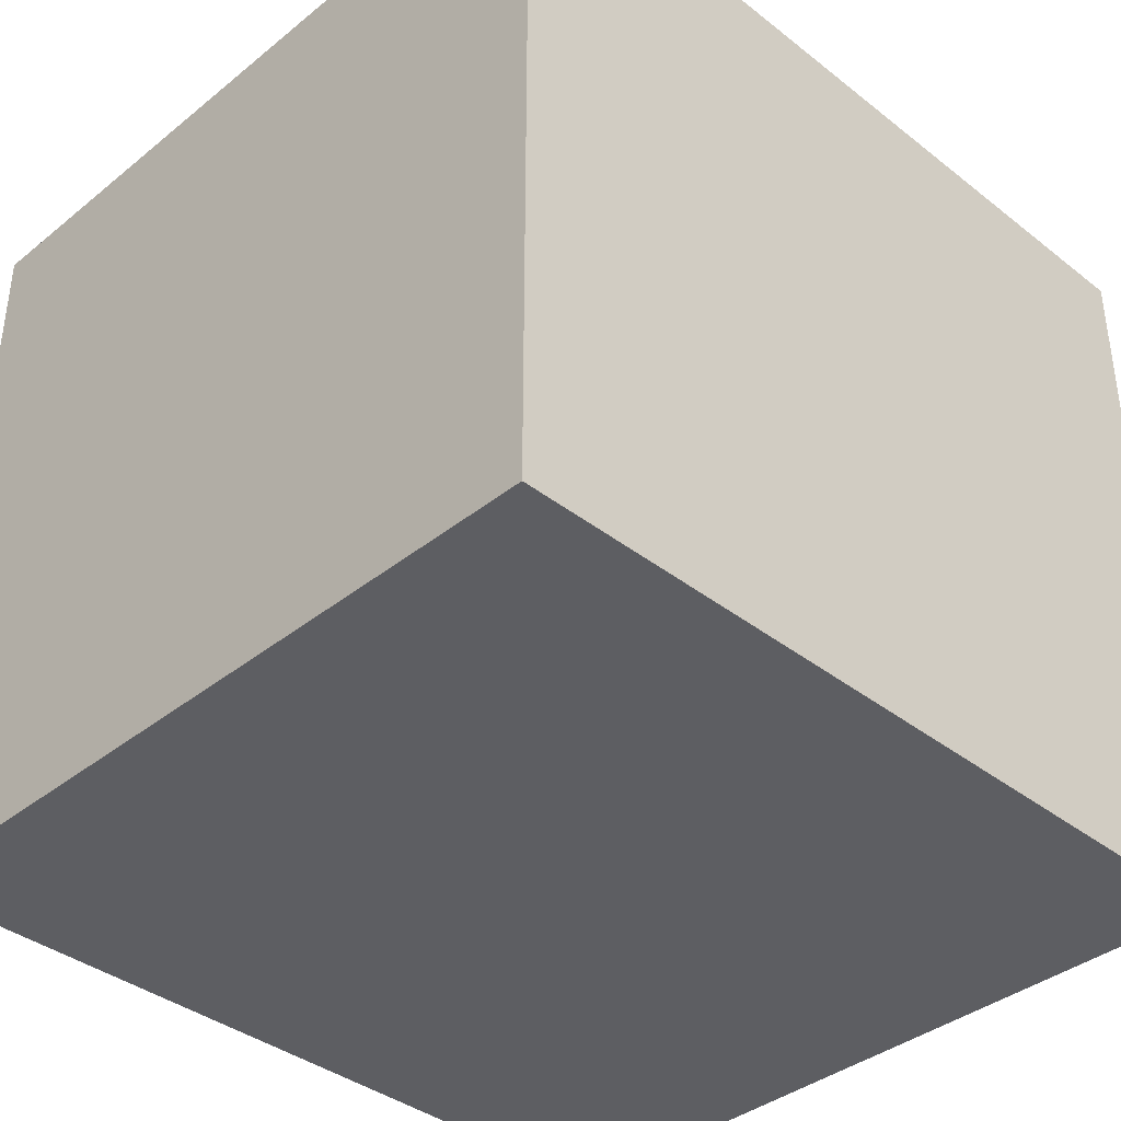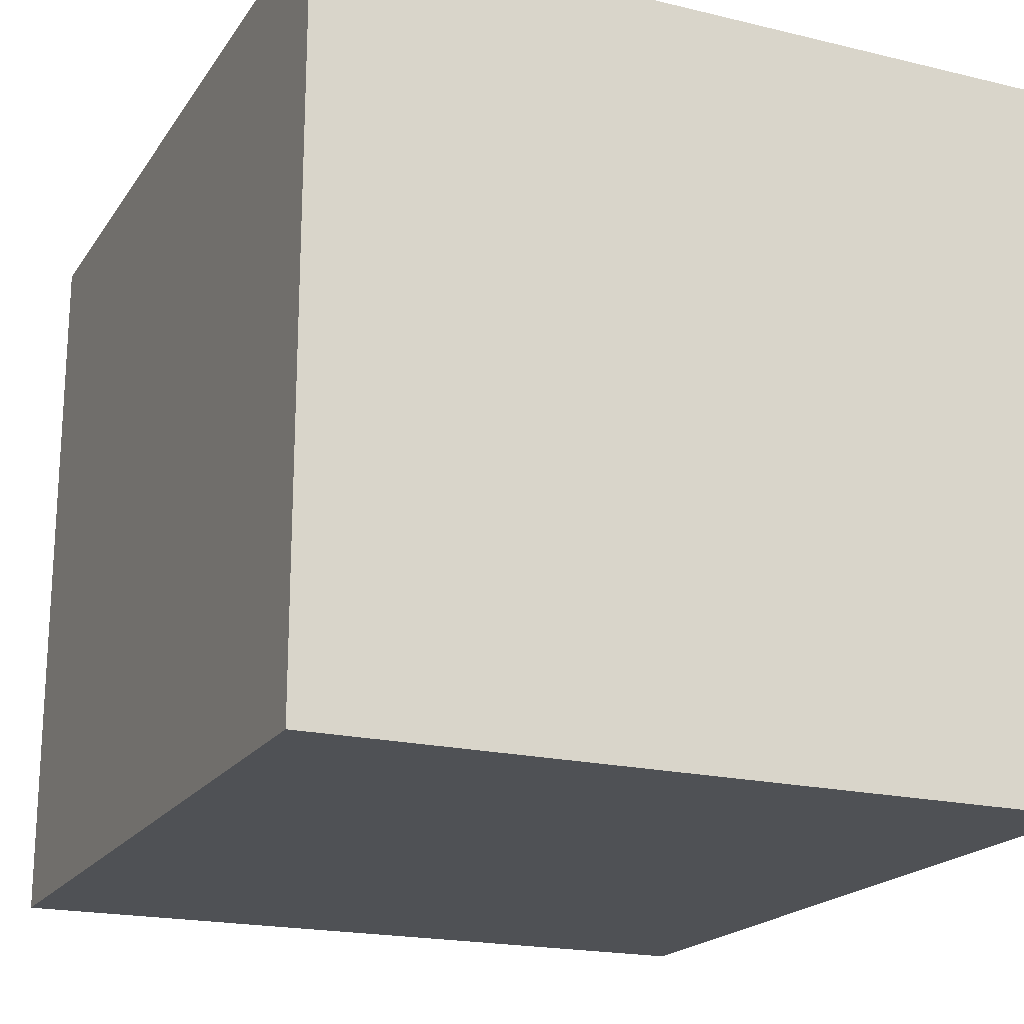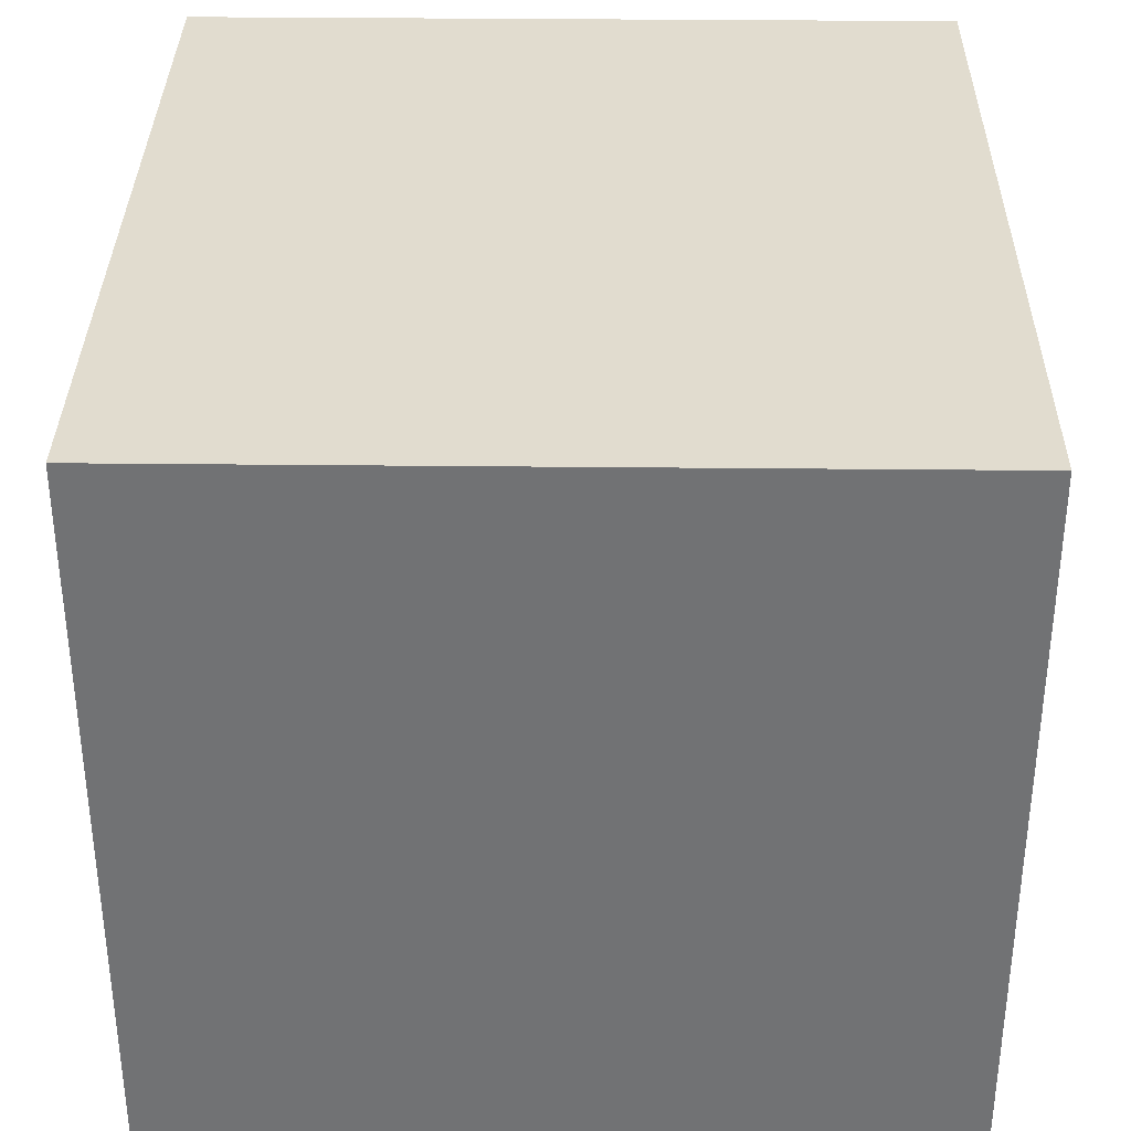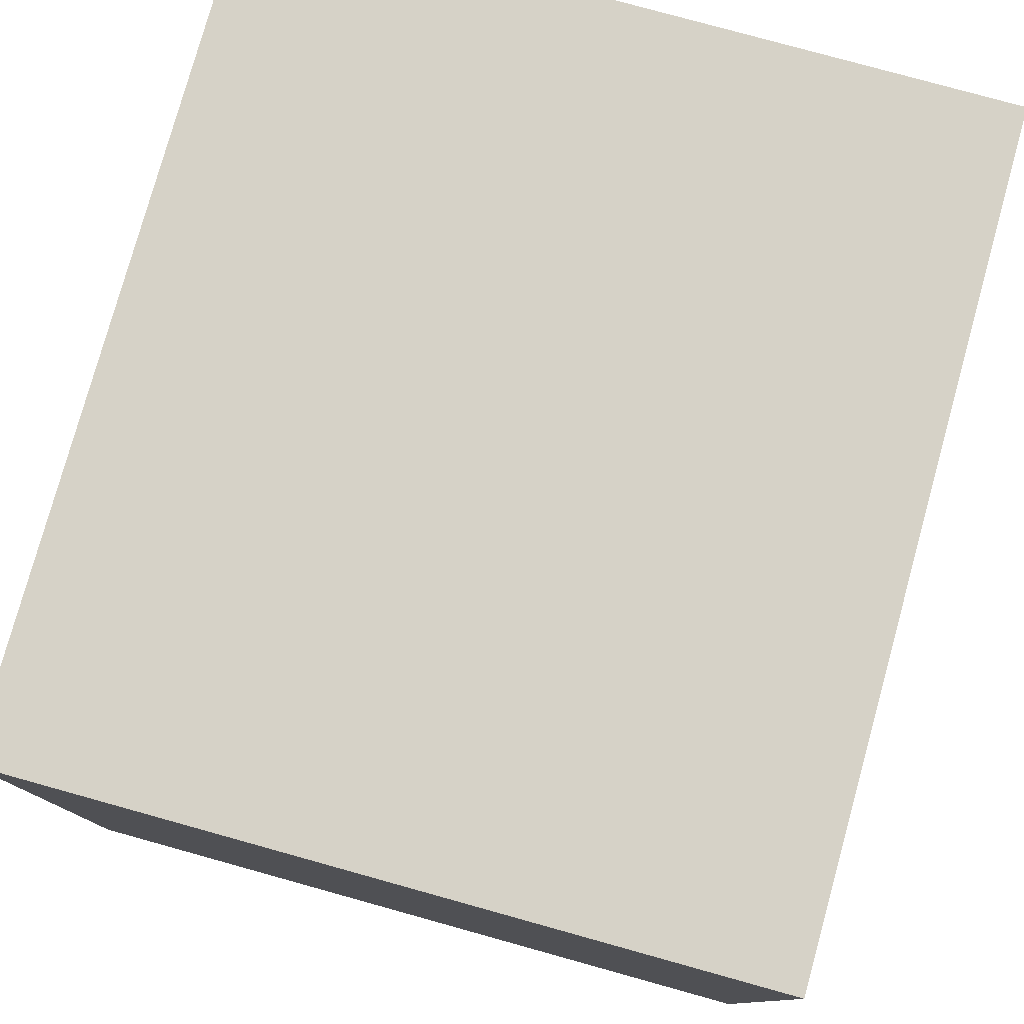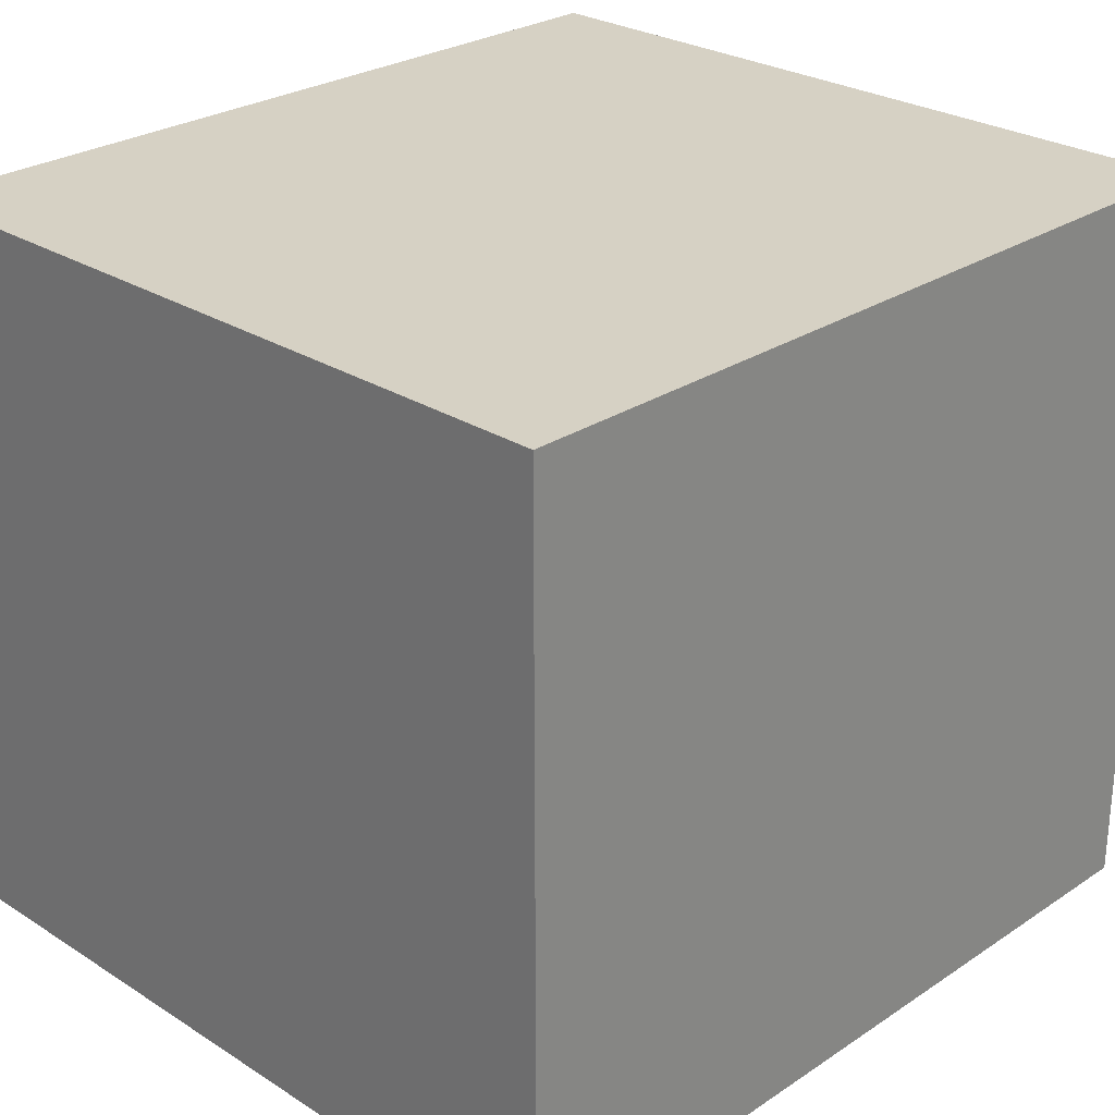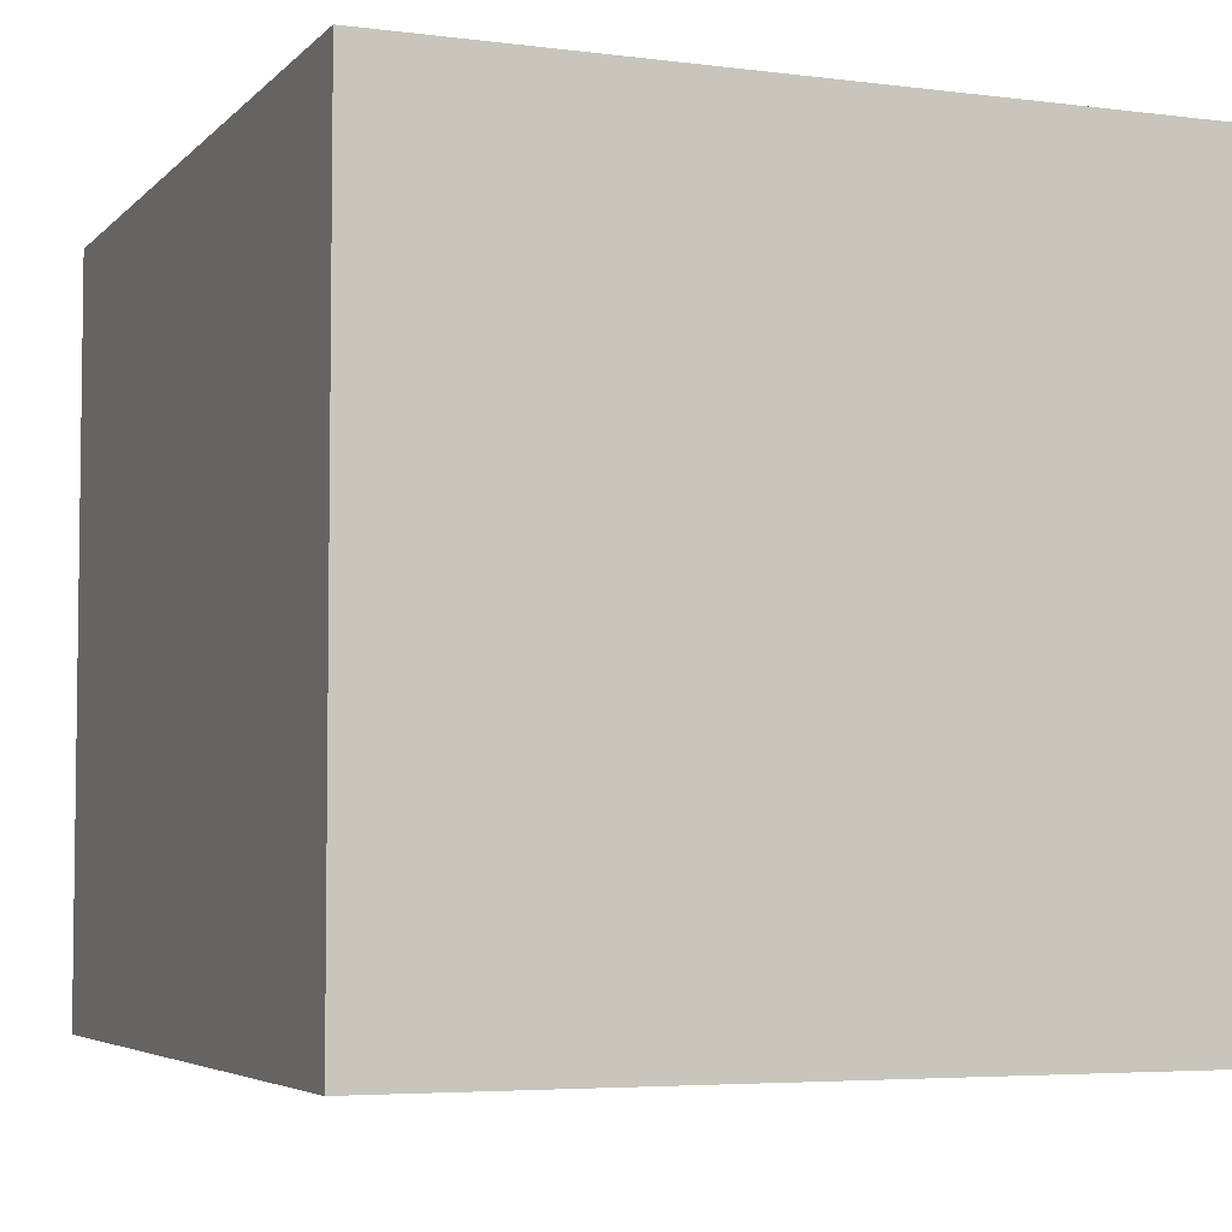
<metadata>
{"format":"obj","ext":"obj","renderer":"f3d","projection":"perspective","resolution":1024,"background":"white","views":[{"elev":-38.3,"azim":-44.6,"up":"+Y"},{"elev":-19.6,"azim":65.9,"up":"+Y"},{"elev":34.4,"azim":90.8,"up":"+Y"},{"elev":78.6,"azim":-74.5,"up":"+Z"},{"elev":27.0,"azim":134.4,"up":"+Y"},{"elev":-4.8,"azim":-112.0,"up":"+Y"}]}
</metadata>
<code>
v  0 0.2925 -40.47
v  0 40.29 -40.47
v  -0 40.29 0.4816
v  -0 0.2925 0.4816
v  -44.47 0.2925 -40.47
v  -44.47 0.2925 0.4815
v  -44.47 40.29 0.4815
v  -44.47 40.29 -40.47
g Box001
f 1 2 3 4
f 5 6 7 8
f 1 4 6 5
f 4 3 7 6
f 3 2 8 7
f 2 1 5 8

</code>
